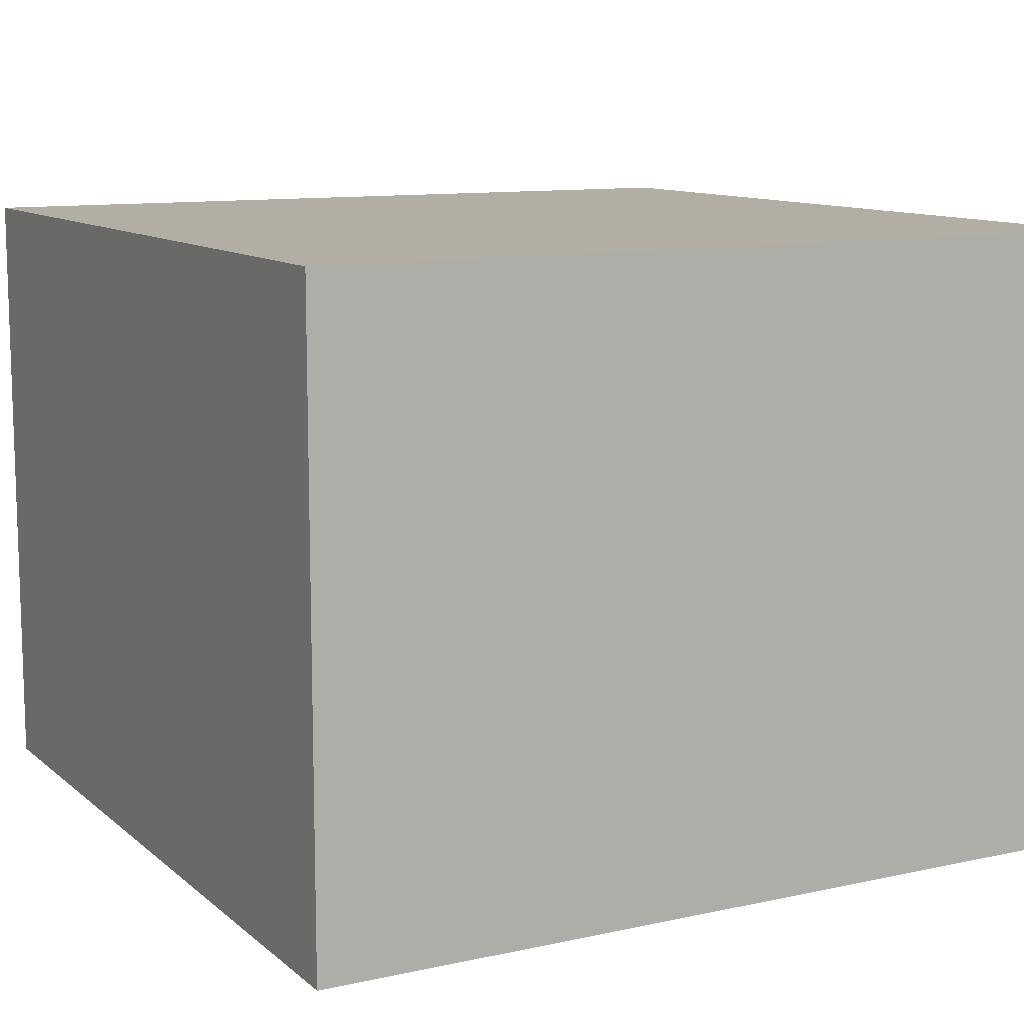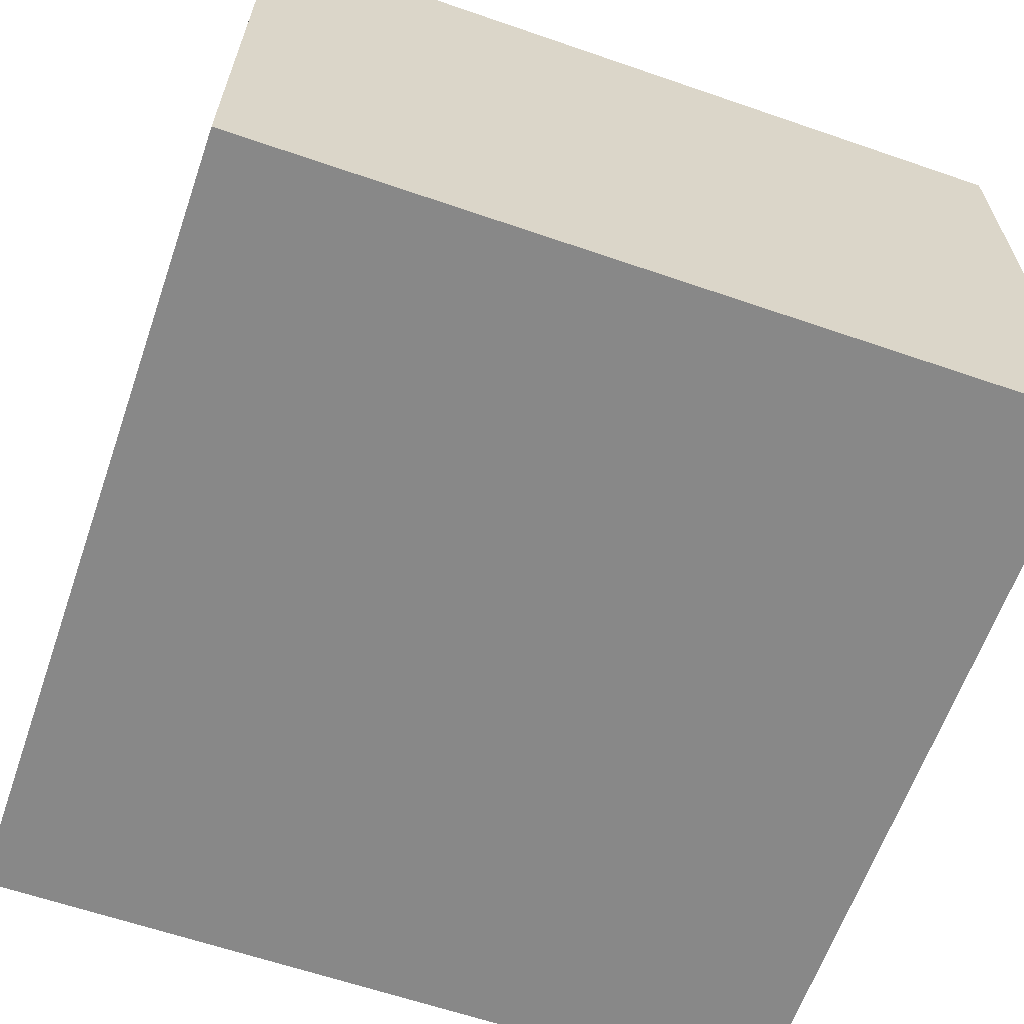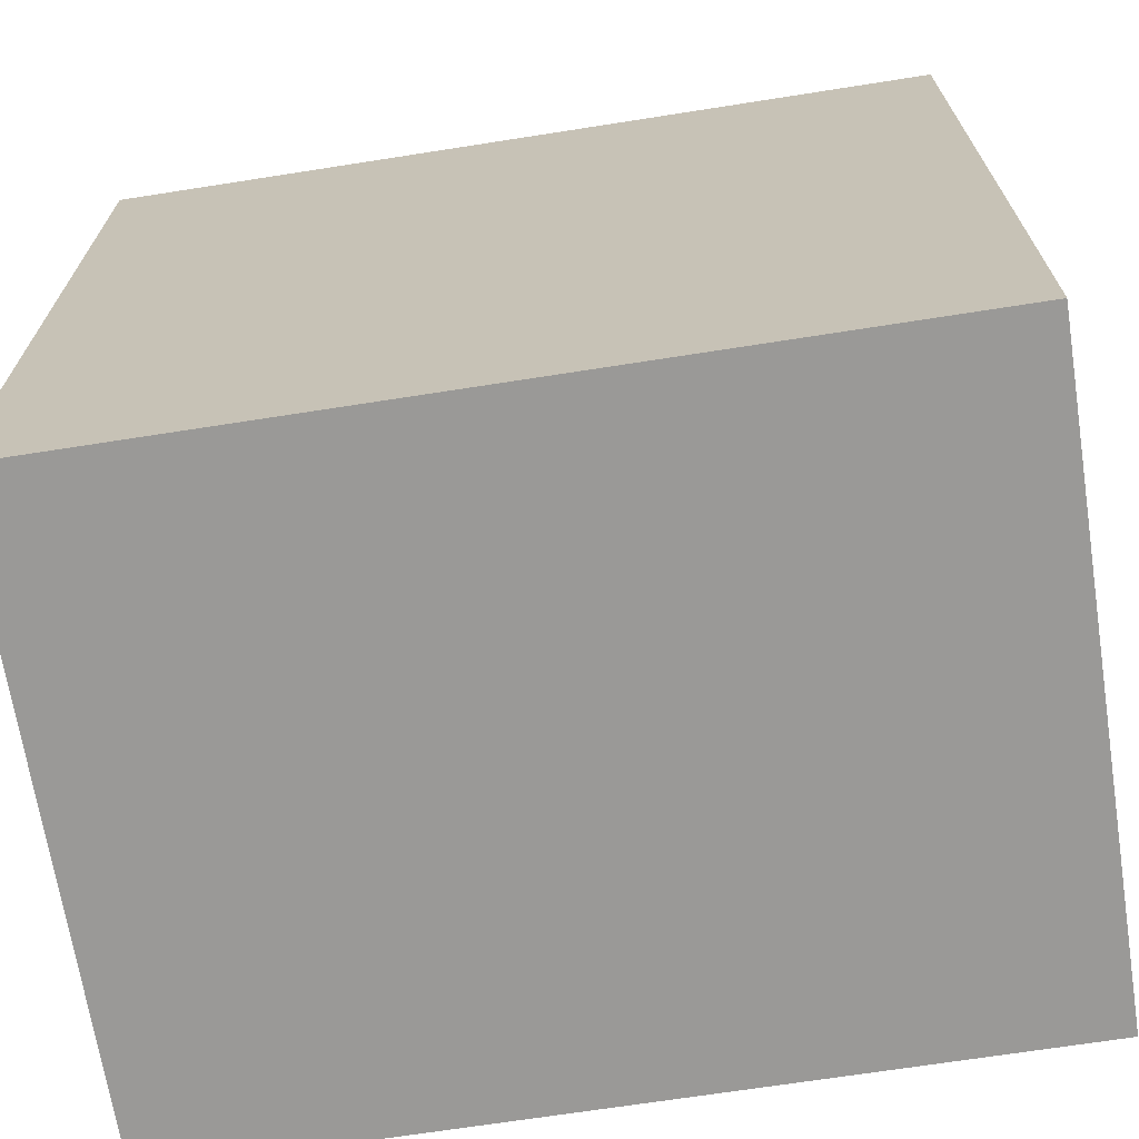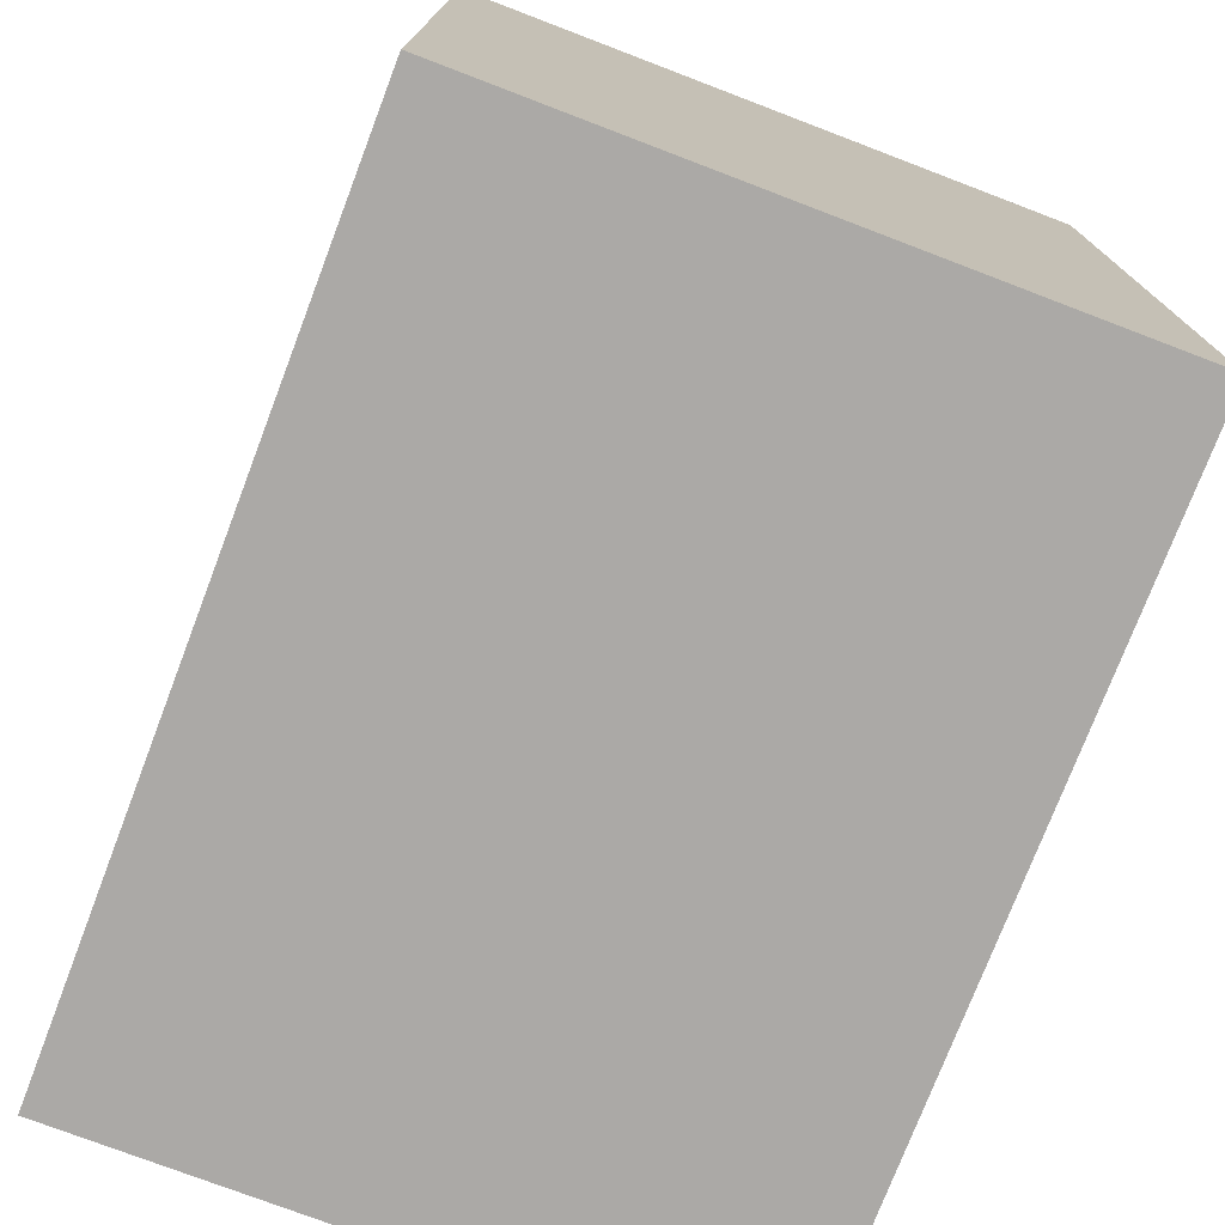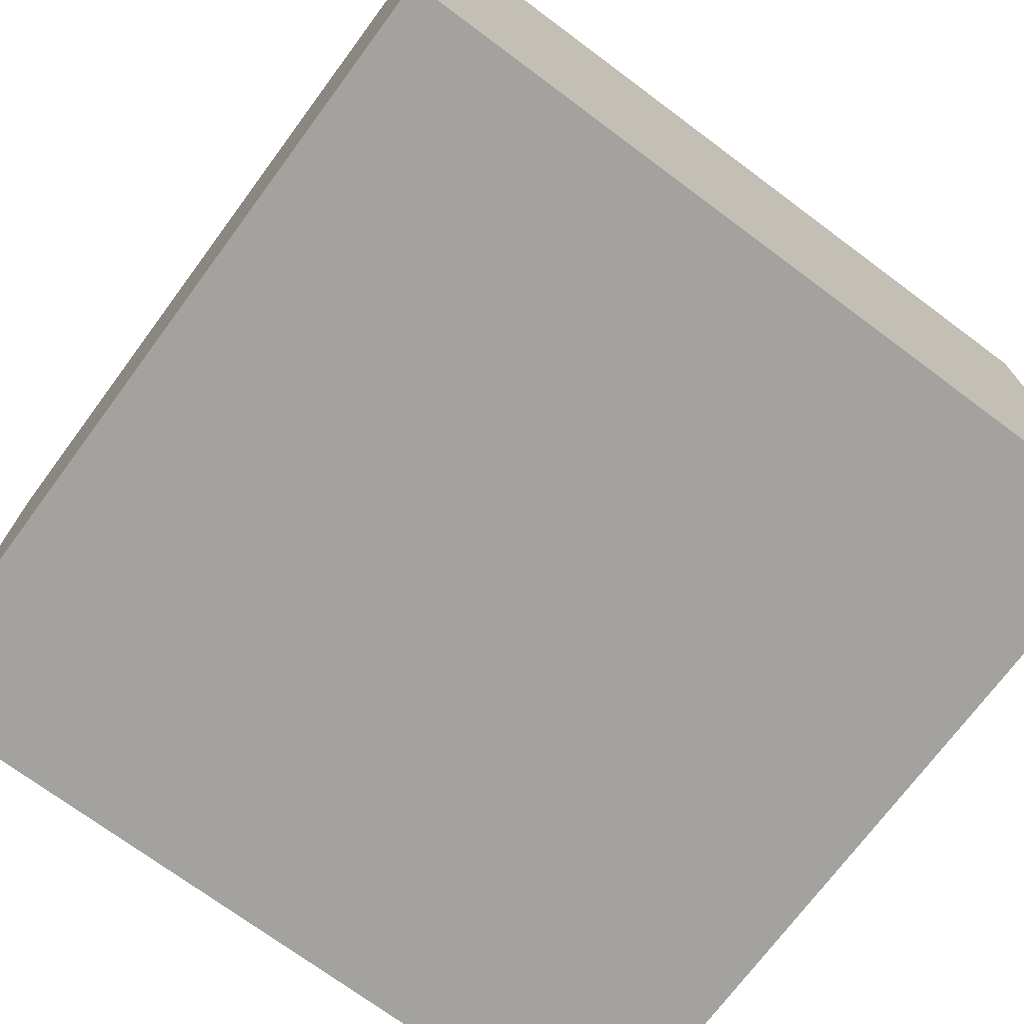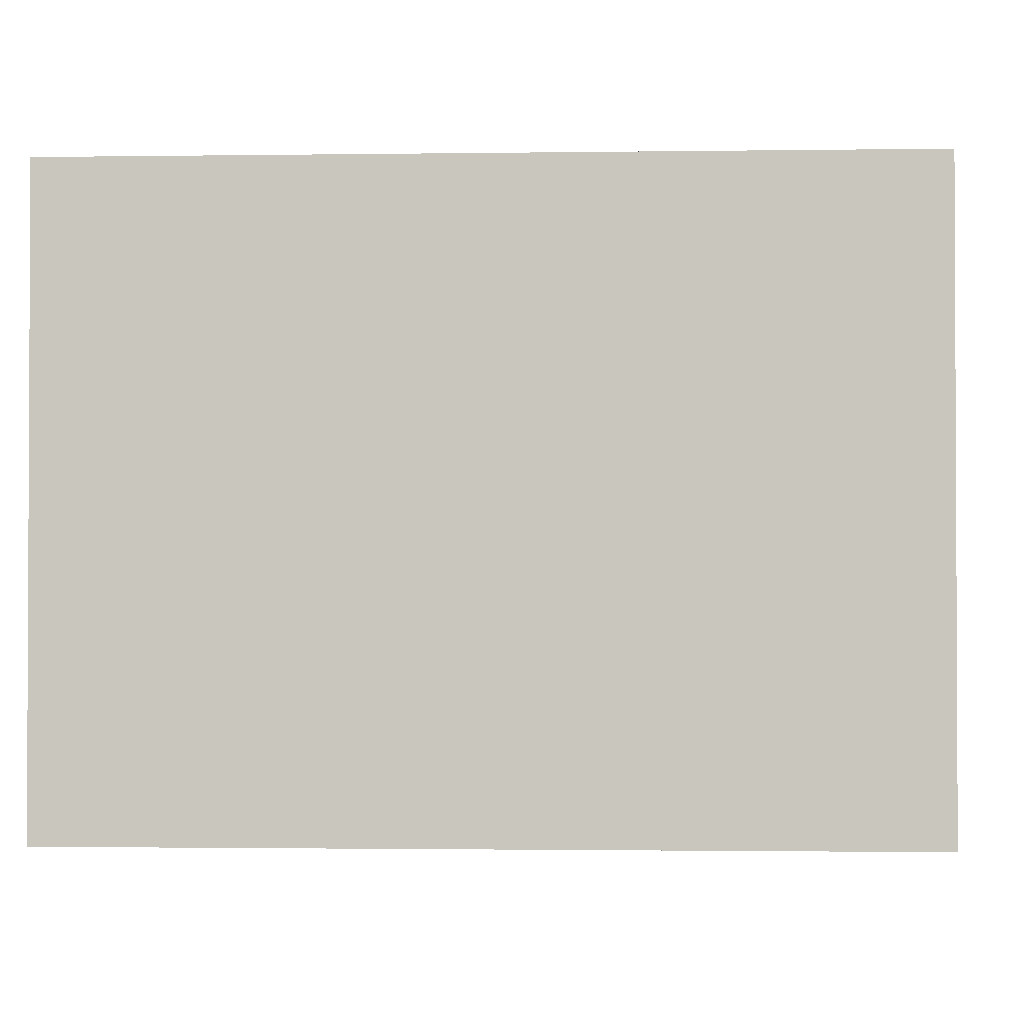
<metadata>
{"format":"obj","ext":"obj","renderer":"f3d","projection":"perspective","resolution":1024,"background":"white","views":[{"elev":10.9,"azim":-28.4,"up":"+Z"},{"elev":-62.8,"azim":70.8,"up":"+Z"},{"elev":-68.9,"azim":8.9,"up":"+Y"},{"elev":-75.6,"azim":-110.9,"up":"+Y"},{"elev":-72.6,"azim":-36.6,"up":"+Z"},{"elev":-1.5,"azim":3.0,"up":"+Z"}]}
</metadata>
<code>
o cube
v 1 1 0.75
v 1 0 0.75
v 0 1 0.75
v 0 0 0.75
v 0 1 0
v 0 0 0
v 1 1 0
v 1 0 0
f 2 1 3 4
f 6 5 7 8
f 2 8 7 1
f 3 5 6 4
f 1 7 5 3
f 4 6 8 2

</code>
